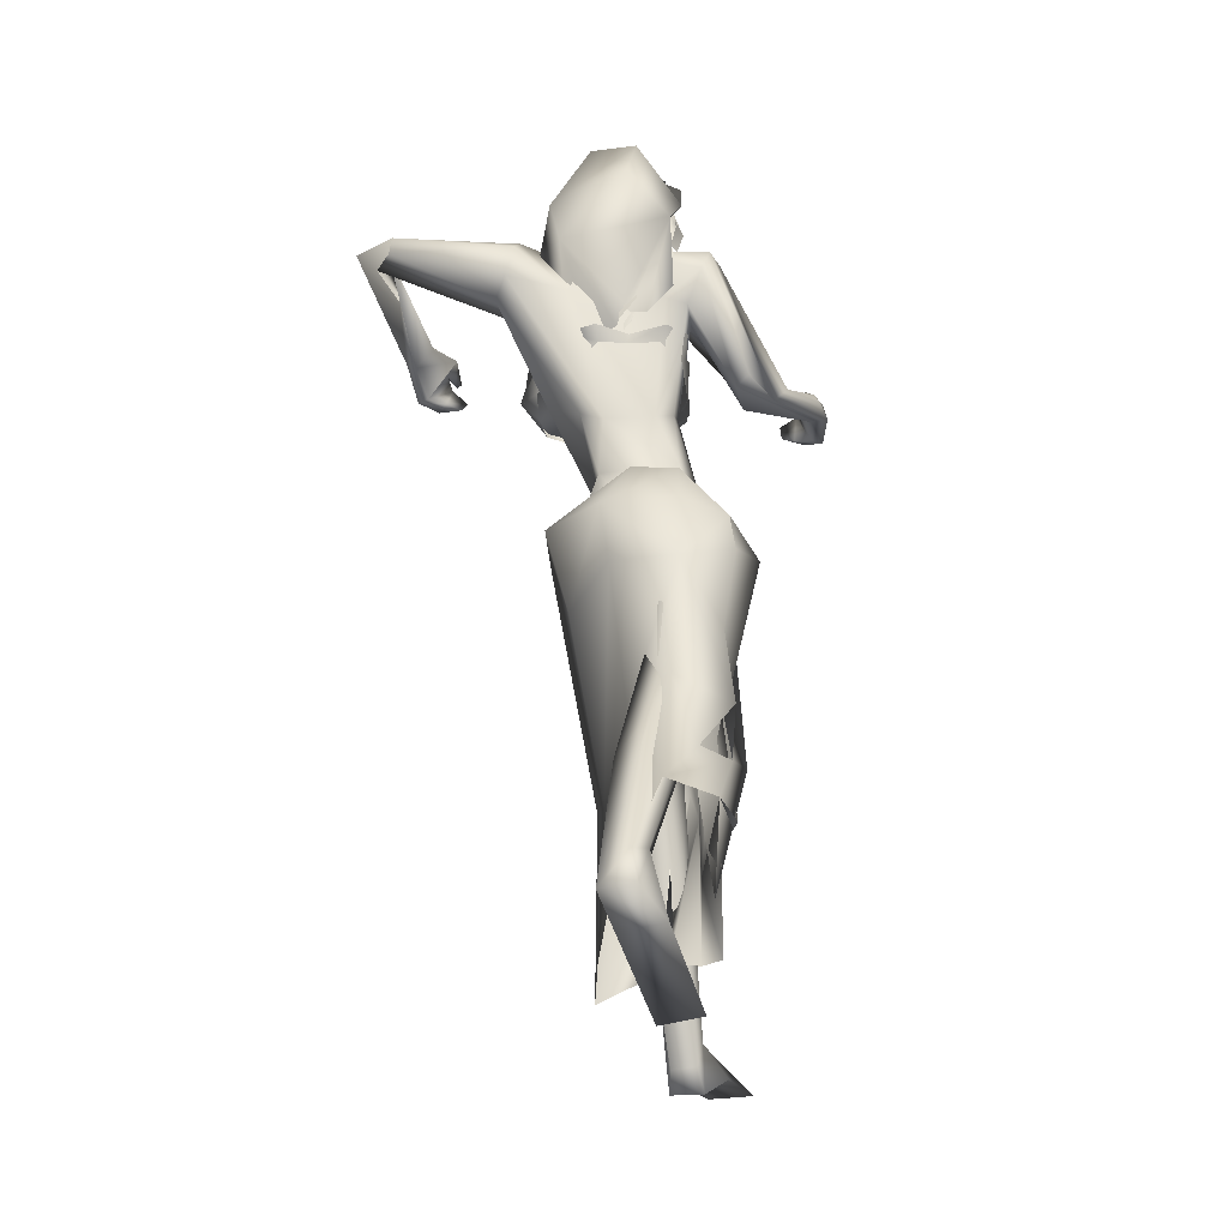
<metadata>
{"format":"obj","ext":"obj","renderer":"f3d","projection":"perspective","resolution":1024,"background":"white","views":[{"elev":-32.0,"azim":-64.3,"up":"+Z"}]}
</metadata>
<code>
o saree_Cylinder
v 0.8238 0.002954 0.2269
v 0.13 -0.3501 0.2973
v 0.3195 0.006077 0.2331
v 0.5706 0.1675 0.1709
v 0.7391 0.0324 1.376
v 0.539 -0.1618 1.409
v 0.6395 -0.1768 1.19
v 0.494 -0.2604 1.208
v 0.3279 0.02256 1.153
v 0.4653 0.205 1.119
v 0.7711 0.2217 1.339
v 0.7601 0.02151 1.297
v 0.6447 -0.1429 1.337
v 0.4982 -0.2442 1.319
v 0.3471 -0.1654 1.31
v 0.2767 0.02461 1.302
v 0.361 0.2253 1.325
v 0.5405 0.2982 1.327
v 0.5645 0.142 1.49
v 0.6135 0.134 1.489
v 0.6619 0.06657 1.483
v 0.6797 -0.06866 1.477
v 0.5944 -0.126 1.488
v 0.4726 -0.1123 1.496
v 0.4279 0.009068 1.505
v 0.4672 0.09574 1.493
v 0.6267 0.242 1.901
v 0.6398 0.2883 1.908
v 0.7015 0.1424 1.916
v 0.6905 -0.1147 1.498
v 0.709 -0.06841 1.469
v 0.7213 -0.2366 1.307
v 0.7847 -0.118 1.31
v 0.4396 -0.2436 0.9456
v 0.3844 -0.2243 0.179
v 0.7613 -0.07691 1.204
v 0.8668 0.09617 0.2621
v 0.7792 0.07216 0.2311
v 0.8035 0.07934 1.279
v 0.8295 -0.05428 0.2357
v 0.6887 -0.1927 0.6724
v 0.7267 -0.03319 0.7024
v 0.487 -0.2165 0.7193
v 0.3955 -0.2875 0.6909
v 0.9442 0.1174 0.8039
v 0.2617 -0.1749 0.7357
v 0.8236 0.08471 0.513
v 0.5306 -0.2282 0.4455
v 0.284 -0.3199 0.4723
v 0.07033 -0.2383 0.346
v 0.987 0.38 0.2507
v 0.7661 -0.0264 0.4365
v 0.9132 0.04011 0.6833
v 0.8246 0.116 0.235
v 0.8832 0.2006 1.021
v 0.6238 -0.1545 0.8039
v 0.3417 -0.1714 1.125
v 0.4103 0.01273 0.7631
v 0.6044 0.1678 0.5994
v 0.8381 0.302 0.7253
v 0.7035 -0.1398 0.8896
v 0.8487 -0.02101 0.7844
v 0.9417 0.07592 0.7775
v 0.8367 0.0112 0.936
v 0.326 -0.2184 0.5583
v 0.6468 -0.07589 1.98
v 0.6602 -0.06212 1.863
v 0.4216 0.2893 1.838
v 0.5784 -0.09673 1.938
v 0.3785 0.1862 1.832
v 0.3933 0.2704 1.916
v 0.4778 -0.1461 1.937
v 0.4743 -0.1259 1.857
v 0.3028 0.04442 1.852
v 0.2899 0.1342 1.906
v 0.3869 -0.122 1.914
v 0.3984 -0.09642 1.871
v 0.279 0.04065 1.896
v 0.3617 -0.02138 1.898
v 0.366 -0.01507 1.872
v 0.468 0.3656 1.859
v 0.7332 -0.02986 1.936
v 0.717 0.08079 1.958
v 0.5467 0.315 1.952
v 0.7141 -0.01732 1.968
v 0.4728 0.3419 1.952
v 0.7118 0.03598 1.792
v 0.5511 0.3238 1.786
v 0.6522 0.1995 1.811
v 0.4709 0.3089 1.789
v 0.6018 0.282 1.782
v 0.7654 0.1045 1.896
v 0.7176 0.1223 1.894
v 0.7555 -0.01678 1.866
v 0.6012 0.3272 1.898
v 0.5932 0.3632 1.894
v 0.5134 0.3655 1.885
f 18 20 11
f 15 14 24
f 12 5 13
f 16 15 24
f 60 18 11
f 59 10 18
f 34 8 57
f 58 9 59
f 7 13 8
f 8 14 57
f 57 15 16
f 10 9 16
f 10 17 18
f 13 5 21
f 20 21 5
f 6 13 22
f 18 17 19
f 6 23 24
f 31 30 32
f 32 30 23
f 32 14 8
f 45 55 39
f 11 12 39
f 12 13 7
f 5 33 41
f 54 63 53
f 52 53 64
f 33 32 43
f 48 52 62
f 12 53 39
f 59 60 51
f 11 20 12
f 52 1 53
f 64 53 12
f 2 40 52
f 54 37 47
f 3 58 4
f 50 58 3
f 12 36 61
f 62 61 56
f 46 44 57
f 12 62 64
f 47 45 63
f 65 44 46
f 44 43 34
f 21 31 33
f 32 6 14
f 51 60 45
f 35 49 2
f 2 49 50
f 51 47 37
f 73 67 69
f 94 82 66
f 81 68 71
f 71 70 74
f 68 70 71
f 73 69 72
f 77 73 72
f 80 77 76
f 78 74 80
f 81 97 88
f 96 97 84
f 28 95 27
f 66 82 85
f 81 71 86
f 28 27 89
f 88 95 28
f 93 92 87
f 27 93 89
f 92 94 87
f 94 67 87
f 68 81 90
f 90 81 88
f 67 94 66
f 94 92 83
f 92 93 83
f 93 87 89
f 96 95 88
f 14 13 6
f 16 25 17
f 58 57 9
f 18 19 20
f 17 25 26
f 42 41 35
f 63 54 47
f 50 46 58
f 63 45 39
f 38 54 53
f 40 1 52
f 64 62 52
f 4 59 51
f 45 60 55
f 46 57 58
f 93 27 29
f 75 74 78
f 14 6 24
f 25 16 24
f 55 60 11
f 60 59 18
f 9 10 59
f 13 14 8
f 14 15 57
f 9 57 16
f 17 10 16
f 22 13 21
f 23 6 22
f 17 26 19
f 33 31 32
f 6 32 23
f 55 11 39
f 36 12 7
f 42 5 41
f 41 33 43
f 56 48 62
f 53 63 39
f 20 5 12
f 1 38 53
f 48 2 52
f 58 59 4
f 62 12 61
f 44 34 57
f 49 65 50
f 65 46 50
f 43 32 34
f 32 8 34
f 5 21 33
f 47 51 45
f 35 41 49
f 41 43 49
f 43 44 49
f 67 66 69
f 75 71 74
f 76 77 72
f 79 80 76
f 79 78 80
f 97 96 88
f 97 81 84
f 81 86 84
f 95 96 84
f 27 95 84
f 91 28 89
f 91 88 28
f 82 94 83
f 85 82 83
f 93 29 83
f 29 27 83
o body.001_omino.012
v 0.6315 0.000851 1.266
v 0.4629 4e-06 1.339
v 0.6101 0.2036 1.344
v 0.5879 -0.2036 1.311
v 0.7055 0.1745 1.308
v 0.6531 -0.1688 1.246
v 0.4431 0.1855 1.328
v 0.4436 -0.1788 1.338
v 0.6369 0.09873 1.406
v 0.685 -0.03961 1.413
v 0.4025 0.08012 1.264
v 0.3925 -0.07994 1.284
v 0.5458 0.1727 1.156
v 0.5431 0.09004 1.082
v 0.3842 -0.09004 1.141
v 0.6689 -0.02673 1.227
v 0.6577 0.04208 1.004
v 0.453 -0.04226 1.009
v 0.4746 -0.1659 0.7537
v 0.9054 0.1109 0.8644
v 0.8596 0.05481 0.8852
v 0.5033 -0.05706 0.7793
v 0.4269 -0.04021 0.7869
v 0.9133 0.1174 0.7258
v 0.8677 0.06696 0.4142
v 0.1704 -0.06718 0.4812
v 0.797 0.1565 0.5033
v 0.1907 -0.1565 0.592
v 1.415 0.1691 0.1366
v 0.3199 -0.2246 -0.1327
v 1.079 0.1106 -0.004742
v -0.01207 -0.1119 0.05956
v 1.022 0.1813 0.05079
v 1.429 0.1219 0.1097
v 1.079 0.2111 0.007946
v 0.000592 -0.2077 0.06025
v 1.375 0.2284 0.09935
v 1.026 0.1083 0.05209
v 1.184 0.226 0.06863
v 0.1272 -0.2247 0.01533
v 1.198 0.09402 0.07303
v 0.1224 -0.09318 0.01637
v 1.062 0.1064 0.1221
v 0.08143 -0.1086 0.1391
v 0.3192 -0.1018 -0.1345
v 0.4225 0.05086 1.432
v 0.4251 -0.06796 1.429
v 0.5922 -0.04384 2.101
v 0.161 0.2334 2.149
v 0.3816 -0.2318 2.071
v 0.5356 -0.1797 2.134
v 0.3878 0.06909 1.659
v 0.3842 0.1362 1.693
v 0.5181 -0.08215 1.707
v 0.4517 0.2699 1.797
v 0.6697 -0.02786 1.809
v 0.235 0.1057 2.005
v 0.3781 -0.1237 2.002
v 0.4763 0.1662 2.092
v 0.4981 0.02896 2.209
v 0.4004 0.2105 2.118
v 0.4106 0.1275 2.215
v 0.4343 -0.01696 2.217
v 0.3554 -0.02016 2.181
v 0.1579 0.2575 2.053
v 0.4187 -0.1723 1.992
v 0.5477 0.1589 1.49
v 0.4605 -0.05312 1.676
v 0.3472 -0.01437 1.959
v 0.5035 0.1042 2.19
v 1.036 -0.2787 2.078
v 0.4892 0.663 2.131
v 0.4759 0.7083 2.085
v 0.4973 0.7199 1.998
v 1.07 -0.27 2.063
v 1.054 -0.2494 2.037
v 1.105 -0.2633 1.954
v 0.4971 0.6872 2.002
v 1.009 -0.2442 2.049
v 0.489 0.5911 2.102
v 1.126 -0.29 1.947
v 1.08 -0.3127 2.051
v 1.111 -0.2151 2.056
v 0.5783 0.6525 2.073
v 1.144 -0.2454 2.053
v 0.5787 0.6974 2.073
v 1.115 -0.1663 1.995
v 0.5857 0.6246 2.001
v 1.117 -0.1605 2.041
v 0.6104 0.6202 2.039
v 0.5638 0.6871 1.996
v 1.095 -0.2134 1.96
v 0.5275 0.644 1.992
v 0.5129 0.6357 2.084
v 0.5205 0.6594 2.11
v 0.5645 0.6324 2.069
v 1.094 -0.2047 2.078
v 0.5845 0.6272 2.093
v 1.091 -0.2123 2.048
v 1.148 -0.2216 1.978
v 0.6095 0.07837 2.425
v 0.5635 -0.008668 2.531
v 0.5335 0.1216 2.54
v 0.5865 0.04956 2.398
v 0.5754 0.09759 2.401
v 0.6436 0.08994 2.355
v 0.5931 -0.01451 2.437
v 0.5547 0.1523 2.449
v 0.5639 0.05847 2.557
v 0.5725 -0.027 2.382
v 0.529 0.1618 2.396
v 0.6262 0.07109 2.324
v 0.5897 0.04999 2.234
v 0.5971 0.1053 2.227
v 0.4642 -0.01918 2.267
v 0.4534 0.1324 2.271
v 0.4562 -0.08138 2.403
v 0.4013 0.1567 2.42
v 0.5937 0.1191 2.297
v 0.4621 -0.06378 2.341
v 0.4134 0.1532 2.356
v 0.5411 0.07913 2.224
v 0.3828 0.0776 2.26
v 0.3711 0.004601 2.294
v 0.3796 -0.000231 2.232
v 0.358 -0.06201 2.382
v 0.3212 0.1001 2.394
v 0.3061 0.01038 2.4
v 0.4636 -0.08711 2.486
v 0.4081 0.154 2.503
v 0.3396 -0.05062 2.523
v 0.3213 0.09395 2.52
v 0.4192 -0.01886 2.573
v 0.4014 0.09138 2.565
v 0.597 -0.08726 2.033
v 0.4115 0.3073 1.967
v 0.6375 0.06768 1.482
v 0.6309 0.08972 1.571
v 0.5815 0.1414 1.559
v 0.632 0.1109 1.553
v 0.7598 0.08414 1.893
v 0.7599 0.07957 1.898
v 0.6886 0.1431 1.864
v 0.5014 0.3237 1.797
v 0.5813 0.3547 1.889
v 0.6267 0.2687 1.869
v 0.5794 0.3544 1.894
v 0.7149 0.03037 1.284
v 0.6006 0.27 1.792
v 0.7077 0.069 1.793
v 0.5626 0.2697 1.77
v 0.4013 0.08797 1.491
v 0.4871 -0.1094 1.516
v 0.6499 -0.103 1.484
v 0.6254 0.1889 1.882
v 0.6266 0.179 1.84
v 0.7106 0.03918 1.794
v 0.54 0.3129 1.785
v 0.673 0.08771 1.78
v 0.461 0.3532 1.853
v 0.7355 -0.03503 1.868
v 0.5637 -0.249 1.779
v 0.6634 -0.2292 1.775
v 0.625 -0.2263 1.811
v 0.6215 -0.2659 1.834
v 0.4841 -0.2463 2.144
v 0.6454 -0.3261 1.766
v 0.745 -0.3301 1.871
v 0.5437 -0.2959 1.797
v -0.0303 0.5152 2.079
v 0.000933 0.5695 2.063
v 0.02116 0.5721 2.098
v -0.03666 0.5037 2.126
v 0.03771 0.5835 2.135
v 0.1198 0.6543 2.128
v -0.02408 0.6237 2.117
v 0.9715 -0.344 1.972
v 0.9739 -0.3256 2.009
v 0.9825 -0.2904 2.005
v 1.002 -0.3013 1.939
v 1.016 -0.3475 1.943
v 0.3469 0.6796 2.088
v 0.4026 0.6313 2.109
v 0.3791 0.6918 2.044
v 0.3929 0.6127 2.083
v 0.3891 0.6699 2.033
v 0.02082 -0.1786 0.1598
v 0.09118 -0.1941 0.1868
v 0.1287 -0.1509 0.1108
v 1.044 0.1923 0.1628
v 0.9665 0.1817 0.2055
v 1.095 0.1489 0.1292
v 0.4027 -0.07376 0.6602
v 0.3187 -0.1159 0.7872
v 0.4639 -0.1158 0.6837
v 0.3373 -0.172 0.7776
v 0.3348 -0.1965 0.6657
v 0.8469 0.05116 0.7386
v 0.7324 0.1159 0.7468
v 0.7523 0.172 0.7535
v 0.8827 0.1647 0.7972
v 0.825 0.1968 0.6885
v 0.5103 -0.1418 1.994
v 0.4063 -0.2489 2.139
v 0.2231 0.321 2.034
v 0.3134 0.3018 2.015
v 0.2894 0.3425 2.144
v 0.2604 0.3066 2.209
v 0.2101 0.2398 2.198
v 0.4277 0.2403 2.056
v 0.5019 -0.07542 2.182
v 0.514 0.09357 2.063
v 0.5617 0.03824 2.109
v 0.5504 0.1961 2.005
v 0.4716 0.3393 1.94
v 0.7182 -0.01749 1.961
v 0.5832 0.1503 1.958
v 0.6881 0.05732 1.98
v 0.6229 0.1238 1.984
v 0.5879 0.2432 1.972
f 287 299 298
f 129 284 125
f 141 129 123
f 292 286 141
f 141 139 129
f 116 285 286
f 298 299 102
f 107 292 119
f 298 102 117
f 116 292 107
f 299 297 100
f 105 293 101
f 297 296 110
f 112 291 105
f 164 100 249
f 102 100 164
f 251 101 103
f 251 250 105
f 143 99 109
f 98 245 234
f 234 113 98
f 102 164 106
f 249 104 108
f 250 144 109
f 104 110 111
f 110 104 100
f 108 111 114
f 109 112 105
f 109 99 115
f 245 118 106
f 114 98 99
f 98 115 99
f 101 116 103
f 98 295 118
f 98 113 119
f 296 124 122
f 295 98 114
f 291 115 123
f 132 130 288
f 299 124 297
f 293 125 294
f 142 286 127
f 286 142 141
f 262 275 261
f 136 138 128
f 134 131 136
f 129 133 284
f 127 286 137
f 134 126 131
f 131 140 138
f 315 316 313
f 240 253 316
f 304 307 303
f 307 304 158
f 257 152 233
f 303 152 302
f 153 232 300
f 266 259 278
f 266 278 264
f 265 275 262
f 268 269 303
f 261 276 260
f 272 305 271
f 270 267 146
f 267 268 302
f 306 270 146
f 301 161 147
f 146 154 306
f 236 164 248
f 250 249 143
f 236 253 235
f 235 253 107
f 107 256 153
f 162 150 149
f 163 155 165
f 154 149 165
f 304 305 159
f 148 308 160
f 263 160 161
f 162 302 150
f 163 151 153
f 169 170 279
f 151 251 153
f 275 168 176
f 278 179 274
f 137 285 133
f 179 182 180
f 176 173 174
f 175 191 177
f 278 178 182
f 183 169 192
f 173 180 174
f 198 201 209
f 183 170 169
f 197 189 184
f 184 189 186
f 179 172 168
f 191 192 193
f 169 177 195
f 192 169 195
f 193 192 195
f 173 176 196
f 193 177 191
f 186 197 184
f 185 188 187
f 182 178 197
f 188 171 183
f 181 175 190
f 180 186 189
f 180 182 186
f 187 183 181
f 175 171 190
f 197 178 189
f 190 171 188
f 204 198 199
f 200 198 205
f 206 199 198
f 198 200 206
f 207 201 198
f 202 198 203
f 207 209 201
f 203 208 202
f 216 208 203
f 216 209 211
f 207 204 226
f 205 208 227
f 226 214 207
f 208 205 198
f 214 226 228
f 208 213 218
f 207 214 217
f 210 212 219
f 277 176 174
f 177 282 283
f 177 280 282
f 174 178 277
f 279 273 272
f 279 170 281
f 275 274 179
f 283 171 175
f 168 275 179
f 177 283 175
f 221 212 217
f 226 204 199
f 205 227 200
f 224 215 218
f 229 227 224
f 228 229 224
f 225 223 228
f 221 225 220
f 221 223 225
f 200 231 230
f 217 223 221
f 224 218 220
f 200 227 231
f 230 231 228
f 159 306 154
f 227 229 231
f 207 212 210
f 208 211 213
f 210 209 207
f 216 211 208
f 222 160 212
f 159 220 213
f 160 157 212
f 219 157 167
f 167 213 219
f 212 221 222
f 220 222 221
f 160 308 157
f 155 161 220
f 220 154 166
f 255 248 152
f 309 167 310
f 177 169 280
f 285 284 133
f 285 137 286
f 132 287 136
f 134 289 126
f 289 134 136
f 131 289 140
f 289 131 126
f 136 287 289
f 234 106 236
f 311 312 307
f 145 148 232
f 145 232 313
f 258 313 232
f 153 258 232
f 307 312 233
f 152 303 233
f 130 128 135
f 130 132 128
f 253 256 107
f 236 248 253
f 235 234 237
f 237 234 236
f 236 235 237
f 156 167 309
f 152 164 150
f 256 240 247
f 253 240 256
f 255 241 244
f 239 258 254
f 246 244 243
f 317 243 244
f 314 252 317
f 252 314 316
f 240 316 239
f 239 316 315
f 270 281 283
f 149 150 249
f 163 147 155
f 146 162 154
f 243 252 253
f 252 243 317
f 243 253 246
f 253 252 316
f 246 253 248
f 312 257 233
f 261 260 300
f 300 260 259
f 280 271 269
f 273 281 270
f 267 283 282
f 274 265 264
f 124 299 288
f 275 265 274
f 280 269 282
f 279 272 280
f 124 130 135
f 288 130 124
f 122 135 295
f 121 295 289
f 298 121 289
f 232 148 261
f 120 119 290
f 121 117 295
f 163 259 147
f 147 266 301
f 263 262 148
f 313 316 310
f 271 304 303
f 273 306 305
f 316 314 310
f 158 156 311
f 148 145 308
f 307 233 303
f 294 285 116
f 138 140 128
f 101 294 116
f 111 296 114
f 112 115 291
f 251 103 107
f 108 99 143
f 125 284 294
f 117 102 106
f 103 116 107
f 113 107 119
f 98 120 115
f 295 117 118
f 114 122 295
f 115 120 123
f 120 290 123
f 297 124 296
f 293 291 125
f 138 136 131
f 139 142 137
f 139 137 129
f 142 127 137
f 128 132 136
f 129 137 133
f 128 140 135
f 141 142 139
f 259 260 277
f 269 271 303
f 272 273 305
f 263 264 265
f 263 265 262
f 301 264 263
f 301 266 264
f 162 267 302
f 155 166 165
f 235 107 234
f 305 306 159
f 277 276 176
f 283 281 171
f 173 172 180
f 191 181 192
f 181 183 192
f 175 181 191
f 183 171 170
f 190 188 185
f 190 185 187
f 172 173 196
f 176 168 194
f 168 172 194
f 172 196 194
f 196 176 194
f 193 195 177
f 186 182 197
f 187 188 183
f 174 180 189
f 187 181 190
f 178 174 189
f 216 203 209
f 215 227 208
f 212 207 217
f 215 208 218
f 211 210 219
f 213 211 219
f 218 213 220
f 178 278 277
f 281 170 171
f 214 223 217
f 226 199 230
f 199 206 230
f 228 226 230
f 210 211 209
f 167 159 213
f 212 157 219
f 156 158 167
f 222 161 160
f 158 159 167
f 161 222 220
f 310 157 308
f 144 250 143
f 106 164 236
f 309 314 311
f 308 145 310
f 167 157 310
f 315 313 239
f 257 312 244
f 258 239 313
f 317 244 312
f 241 257 244
f 152 257 241
f 234 245 106
f 234 107 113
f 153 256 254
f 150 164 249
f 250 149 249
f 165 149 250
f 151 165 250
f 250 251 151
f 256 247 254
f 258 153 254
f 280 272 271
f 268 282 269
f 260 276 277
f 273 279 281
f 290 119 292
f 121 298 117
f 232 261 300
f 163 300 259
f 306 273 270
f 271 305 304
f 309 311 156
f 311 317 312
f 311 314 317
f 123 129 125
f 290 141 123
f 290 292 141
f 292 116 286
f 299 100 102
f 297 110 100
f 293 294 101
f 296 111 110
f 291 293 105
f 100 104 249
f 101 251 105
f 144 143 109
f 143 249 108
f 105 250 109
f 108 104 111
f 99 108 114
f 112 109 115
f 118 117 106
f 245 98 118
f 120 98 119
f 114 296 122
f 125 291 123
f 287 132 288
f 275 276 261
f 259 277 278
f 302 268 303
f 267 162 146
f 161 155 147
f 164 152 248
f 251 107 153
f 154 162 149
f 151 163 165
f 166 154 165
f 158 304 159
f 263 148 160
f 301 263 161
f 302 152 150
f 300 163 153
f 280 169 279
f 276 275 176
f 172 179 180
f 179 278 182
f 203 198 209
f 204 207 198
f 202 208 198
f 223 214 228
f 227 215 224
f 225 228 224
f 225 224 220
f 206 200 230
f 231 229 228
f 220 159 154
f 166 155 220
f 241 255 152
f 240 239 238
f 247 240 238
f 248 255 244
f 242 248 244
f 238 239 254
f 247 238 254
f 248 242 244
f 246 248 244
f 267 270 283
f 268 267 282
f 278 274 264
f 299 287 288
f 122 124 135
f 135 140 295
f 295 140 289
f 287 298 289
f 148 262 261
f 259 266 147
f 145 313 310
f 314 309 310
f 307 158 311
f 284 285 294
o hair.003_omino.013
v 0.2993 0.008899 2.197
v 0.3113 0.189 2.206
v 0.4245 -0.06839 2.478
v 0.4345 0.1841 2.416
v 0.2938 0.1882 2.168
v 0.3687 0.06729 2.459
v 0.3906 0.1048 2.541
v 0.3722 -0.1501 2.107
v 0.3853 0.1825 2.237
v 0.3721 -0.1495 2.191
v 0.4429 -0.1311 2.304
v 0.3466 -0.01088 1.903
v 0.3735 -0.003245 2.036
v 0.3439 0.06997 1.981
v 0.328 0.02971 2.02
v 0.3871 -0.06056 1.999
v 0.3405 0.1706 2.008
v 0.3003 0.1942 2.1
v 0.4028 0.06012 2.566
v 0.3962 -0.01362 2.494
v 0.4768 -0.1117 2.393
v 0.4318 -0.05476 2.528
v 0.2058 0.1157 2.167
v 0.2567 0.2052 2.161
v 0.3215 -0.0947 2.205
v 0.2936 0.1257 2.151
v 0.3005 -0.1771 2.212
v 0.2589 -0.06518 2.396
v 0.4248 -0.1582 2.357
v 0.3266 0.2262 2.327
v 0.3949 -0.09581 2.263
v 0.3528 0.15 2.255
v 0.2388 0.1646 2.336
v 0.3179 -0.04153 1.938
v 0.3268 -0.1244 2.078
v 0.3335 0.06696 1.896
v 0.3189 -0.004392 1.901
v 0.312 0.1595 2.042
v 0.3273 -0.08476 2.143
v 0.3544 -0.1148 2.038
v 0.3166 -0.09563 1.916
v 0.3337 0.1523 1.919
v 0.2887 0.05271 2.017
v 0.3371 -0.1185 2.112
v 0.5542 -0.03522 2.439
v 0.5864 -0.03995 2.426
v 0.5822 -0.0152 2.443
v 0.5993 -0.000478 2.439
v 0.52 -0.1068 2.381
v 0.6234 0.02884 2.472
v 0.5432 0.1594 2.477
v 0.6238 0.07824 2.496
v 0.6308 0.1305 2.472
v 0.5267 0.1414 2.477
v 0.4622 0.1925 2.425
v 0.2994 -0.03824 1.954
v 0.3329 0.178 1.927
v 0.3182 0.1298 2.037
v 0.3387 -0.1664 1.999
v 0.5875 0.07067 2.555
v 0.3434 0.08932 2.597
v 0.3346 -0.06006 2.55
v 0.4534 0.05661 2.621
v 0.565 -0.06425 2.482
v 0.4821 0.156 2.467
v 0.5247 0.1641 2.533
v 0.5829 -0.003519 2.544
v 0.2474 0.1289 2.205
v 0.2841 0.03143 2.254
v 0.2777 0.1767 2.209
v 0.3022 0.04852 2.15
v 0.2834 0.1943 2.17
v 0.3472 0.06255 2.456
v 0.4034 -0.07689 2.474
v 0.3707 0.1306 2.513
v 0.3525 -0.1631 2.119
v 0.3623 0.1757 2.257
v 0.351 -0.1481 2.209
v 0.4118 -0.1376 2.298
v 0.3345 -0.01197 2.034
v 0.3008 0.06008 1.98
v 0.2881 0.02038 2.021
v 0.2974 -0.02141 1.905
v 0.2997 0.1604 2.005
v 0.3104 0.1812 2.011
v 0.3856 0.05645 2.561
v 0.3765 -0.01767 2.49
v 0.4102 0.1621 2.4
v 0.4514 -0.1268 2.4
v 0.4134 -0.05869 2.523
v 0.5989 -0.01711 2.324
v 0.49 -0.03645 2.29
v 0.5619 -0.05844 2.387
v 0.5596 -0.01232 2.536
v 0.6048 -0.01034 2.417
v 0.5436 -0.05989 2.462
v 0.5399 -0.0912 2.301
v 0.4236 -0.07233 2.299
v 0.4943 -0.1038 2.377
v 0.5755 -0.09608 2.387
v 0.4307 -0.07669 2.449
v 0.5345 -0.04515 2.556
v 0.4578 0.1585 2.322
v 0.5137 0.164 2.297
v 0.5092 0.1778 2.385
v 0.5159 0.1302 2.497
v 0.4603 0.1463 2.402
v 0.5266 0.179 2.486
v 0.492 -0.06138 2.367
v 0.2893 -0.04274 2.269
v 0.4295 -0.1097 2.393
v 0.4041 -0.1189 2.446
v 0.4889 -0.05464 2.551
v 0.5518 -0.1016 2.542
v 0.4301 0.1876 2.561
f 318 330 332
f 327 330 318
f 339 338 320
f 318 337 320
f 326 321 319
f 322 331 334
f 333 329 327
f 335 322 334
f 324 336 323
f 345 379 350
f 340 354 373
f 340 373 344
f 385 343 341
f 350 341 340
f 342 348 346
f 340 345 350
f 348 381 346
f 385 341 347
f 347 382 349
f 344 373 351
f 353 360 354
f 359 353 340
f 341 343 375
f 341 355 374
f 367 381 364
f 376 358 357
f 362 363 364
f 370 371 368
f 370 368 377
f 382 368 372
f 369 370 377
f 377 367 369
f 381 366 362
f 352 361 342
f 347 432 383
f 352 344 376
f 382 383 368
f 380 378 379
f 346 431 380
f 384 380 431
f 380 377 383
f 380 383 432
f 432 347 378
f 386 388 389
f 319 324 323
f 387 392 386
f 388 397 399
f 395 397 388
f 390 404 386
f 395 386 404
f 391 406 396
f 394 392 387
f 389 388 398
f 412 410 409
f 392 403 390
f 392 394 405
f 417 416 415
f 413 410 411
f 419 418 416
f 424 422 421
f 430 429 428
f 425 422 423
f 428 427 426
f 381 384 431
f 332 322 318
f 318 322 319
f 318 323 337
f 327 318 320
f 320 328 327
f 324 319 321
f 322 332 331
f 327 329 330
f 325 333 327
f 345 340 344
f 341 350 347
f 346 345 344
f 379 345 346
f 378 347 350
f 340 353 354
f 342 361 356
f 344 358 376
f 340 341 359
f 341 374 359
f 367 364 365
f 377 384 367
f 384 381 367
f 368 383 377
f 384 377 380
f 346 381 431
f 380 432 378
f 386 395 388
f 388 399 398
f 395 400 397
f 393 400 395
f 389 401 402
f 407 406 391
f 411 410 412
f 423 422 424
f 338 328 320
f 379 378 350
f 344 342 346
f 349 385 347
f 358 344 351
f 355 341 375
f 381 362 364
f 344 352 342
f 382 347 383
f 379 346 380
f 387 386 389
f 318 319 323
f 392 390 386
f 391 395 404
f 395 391 396
f 401 389 398
f 408 412 409
f 414 417 415
f 417 419 416
f 420 424 421
f 426 430 428

</code>
